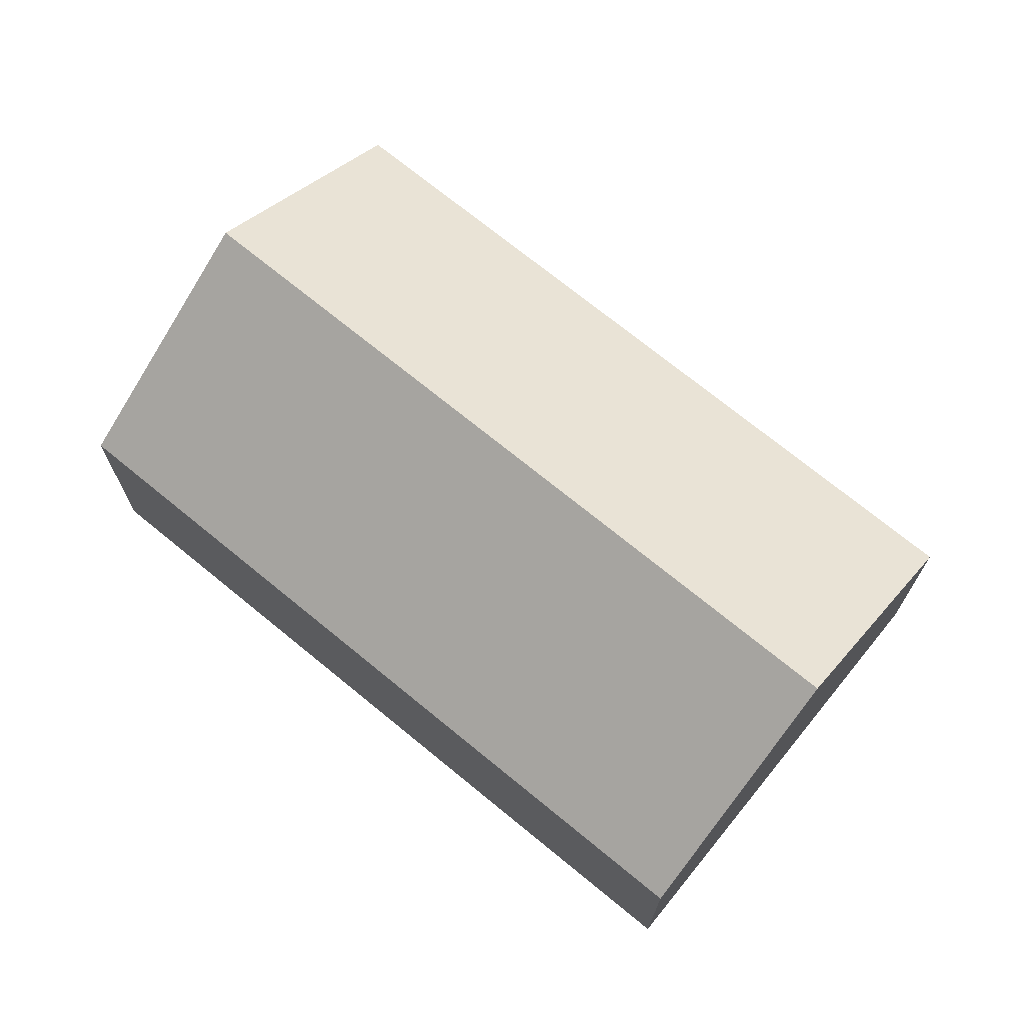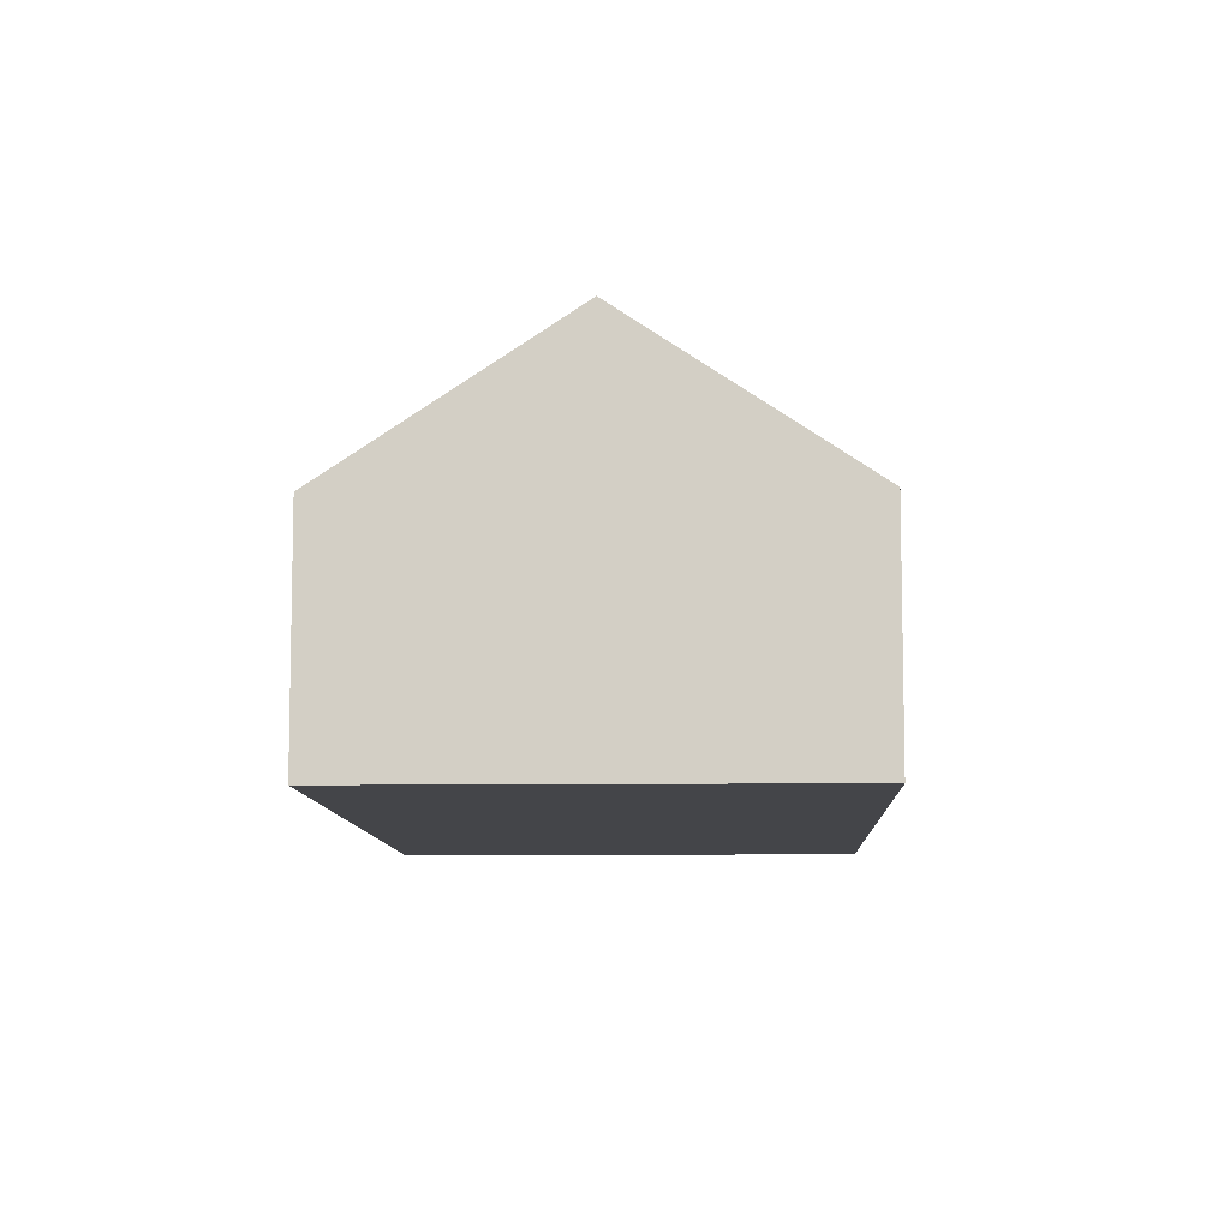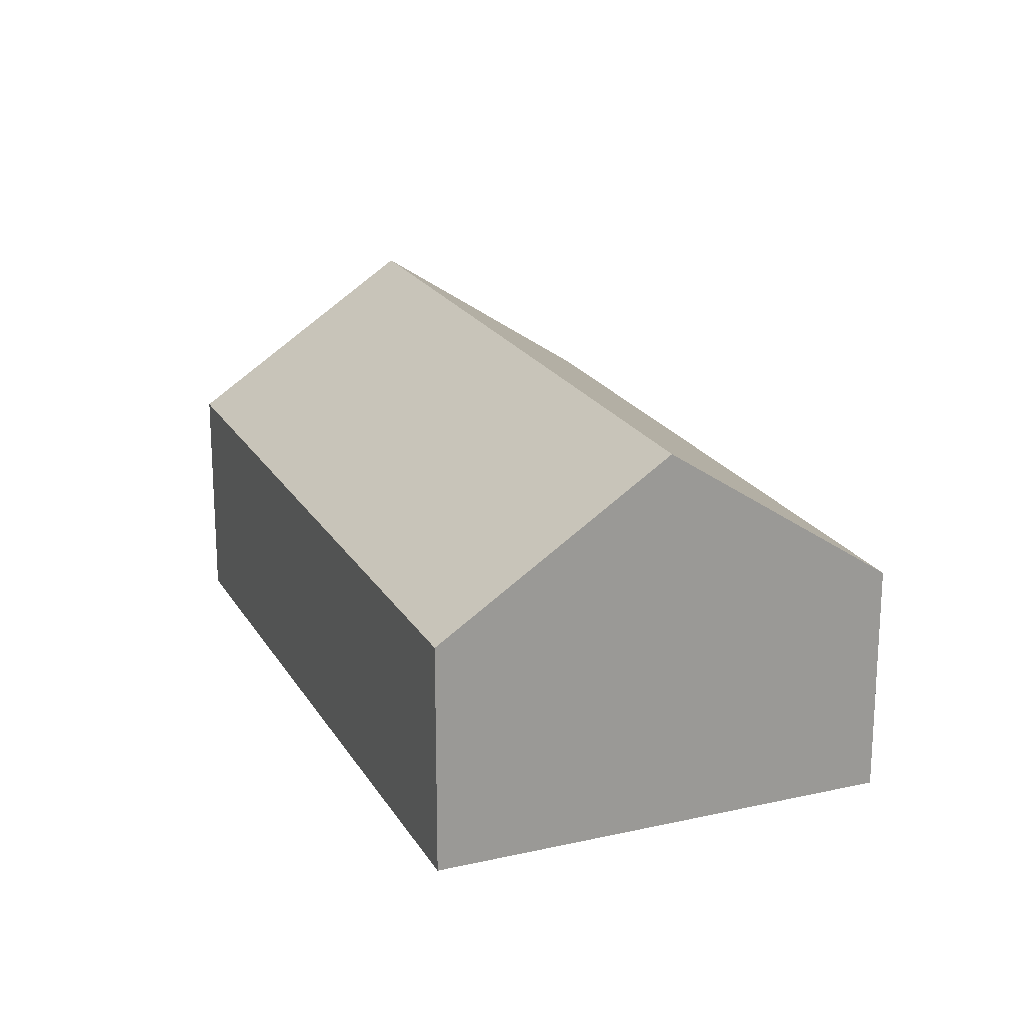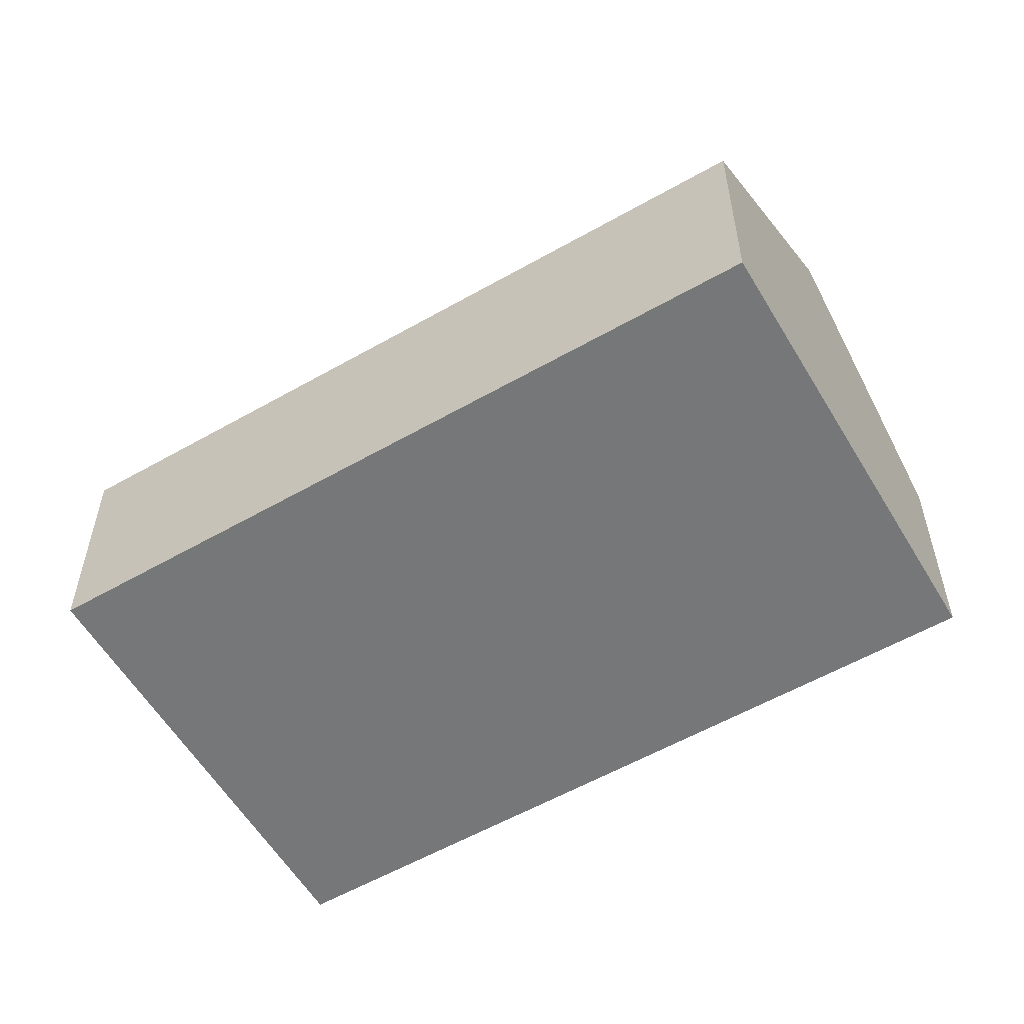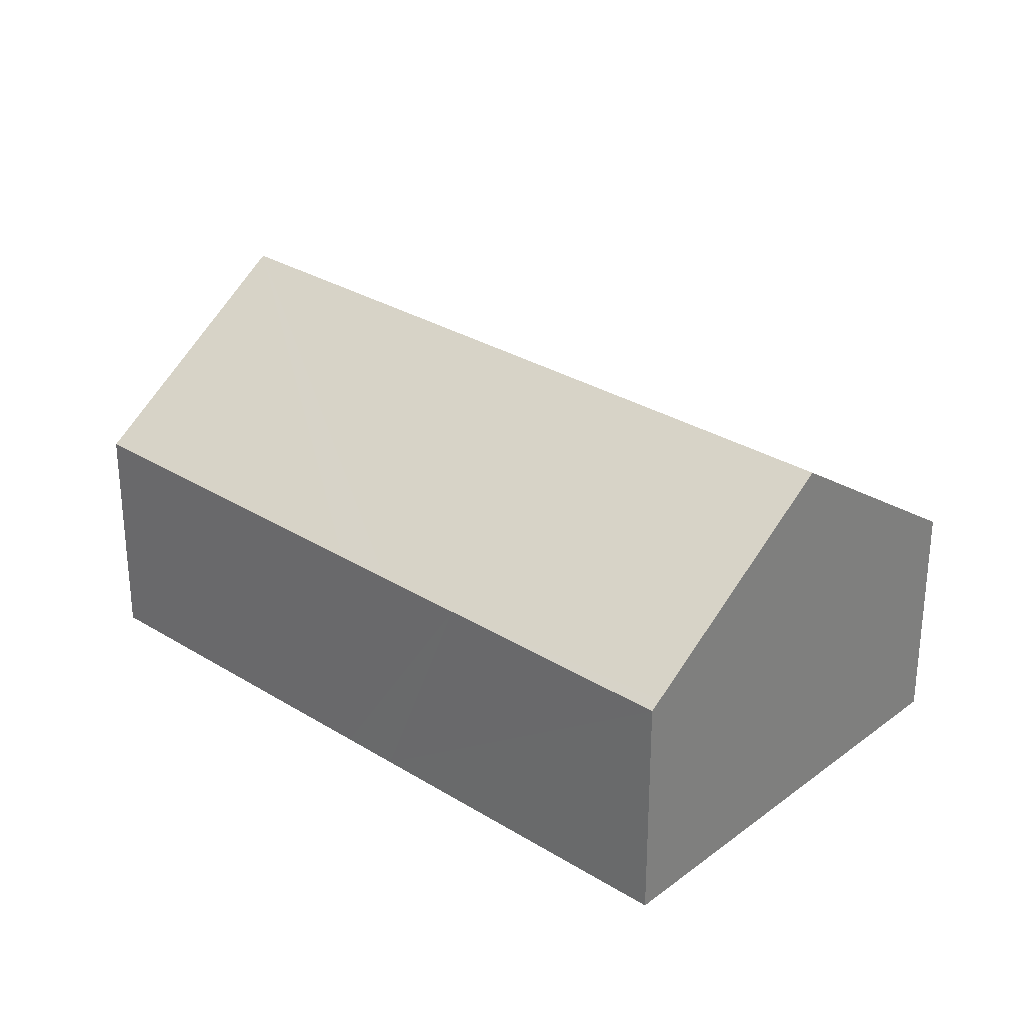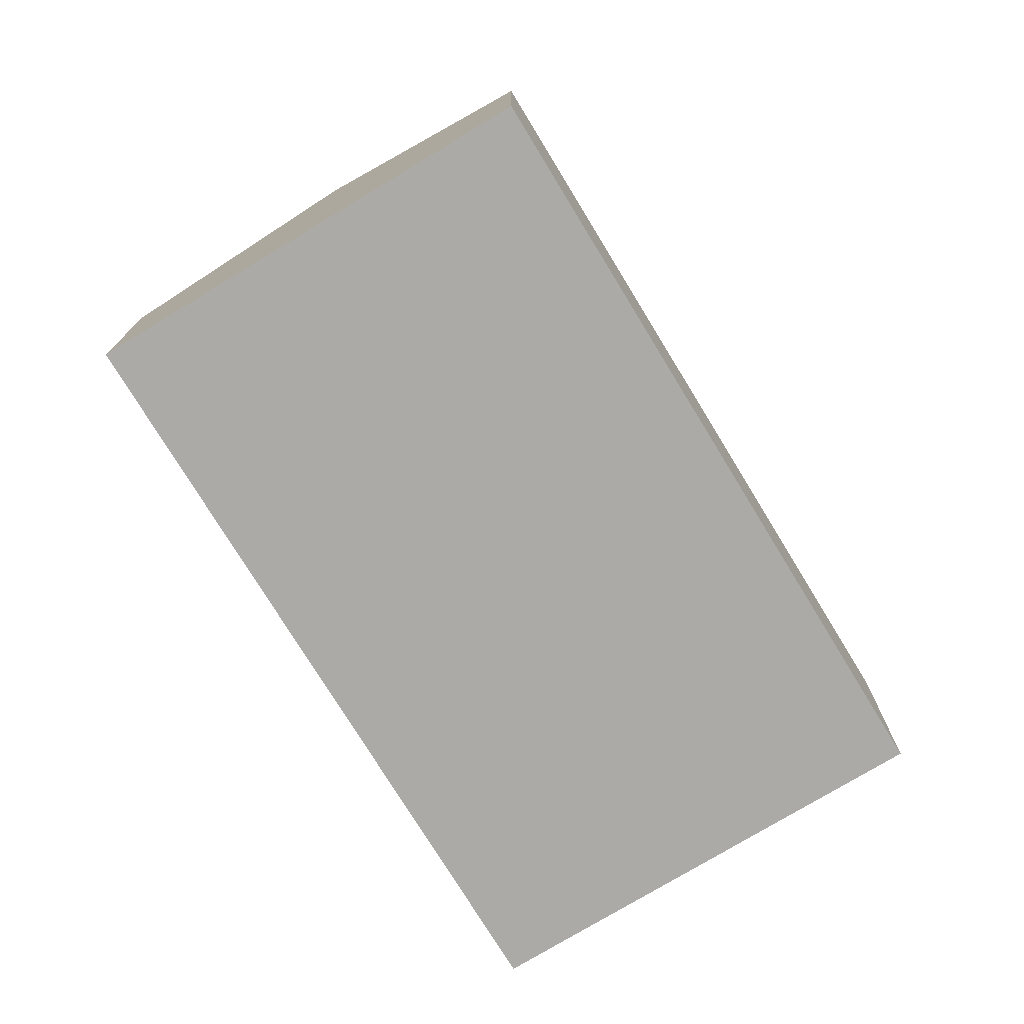
<metadata>
{"format":"obj","ext":"obj","renderer":"f3d","projection":"perspective","resolution":1024,"background":"white","views":[{"elev":71.9,"azim":94.0,"up":"+Y"},{"elev":-9.0,"azim":146.9,"up":"+Y"},{"elev":20.6,"azim":-57.5,"up":"+Y"},{"elev":-57.1,"azim":85.4,"up":"+Y"},{"elev":29.7,"azim":97.0,"up":"+Y"},{"elev":-75.9,"azim":176.1,"up":"+Y"}]}
</metadata>
<code>
v  7.081 14.13 4.965
v  8.472 8.436 -11.99
v  0 8.437 5.166e-16
v  23.58 14.13 -18.38
v  16.5 8.437 -23.34
v  30.34 8.687 -13.62
v  25.25 8.429 -5.732
v  30.67 8.423 -13.39
v  23.23 8.433 -2.888
v  21.91 8.437 -1.039
v  14.14 8.453 9.915
v  13.86 8.679 9.718
v  0 0 0
v  7.081 -3.04e-16 4.965
v  13.86 -5.951e-16 9.718
v  14.14 -6.071e-16 9.915
v  21.91 6.362e-17 -1.039
v  23.23 1.768e-16 -2.888
v  25.25 3.51e-16 -5.732
v  30.67 8.201e-16 -13.39
v  30.34 8.343e-16 -13.62
v  23.58 1.125e-15 -18.38
v  16.5 1.429e-15 -23.34
v  8.472 7.341e-16 -11.99
g defaultobject
f 1 2 3
f 2 1 4
f 2 4 5
f 6 7 8
f 7 6 4
f 7 4 1
f 7 1 9
f 9 1 10
f 10 1 11
f 11 1 12
f 13 1 3
f 1 13 14
f 1 14 12
f 12 14 15
f 12 15 11
f 11 15 16
f 16 10 11
f 10 16 17
f 10 17 9
f 9 17 7
f 7 17 18
f 7 18 8
f 8 18 19
f 8 19 20
f 20 6 8
f 6 20 4
f 4 20 5
f 5 20 21
f 5 21 22
f 5 22 23
f 23 2 5
f 2 23 24
f 2 24 3
f 3 24 13
f 19 21 20
f 21 19 22
f 22 19 23
f 23 19 24
f 24 19 18
f 24 18 17
f 24 17 13
f 13 17 16
f 13 16 15
f 13 15 14

</code>
